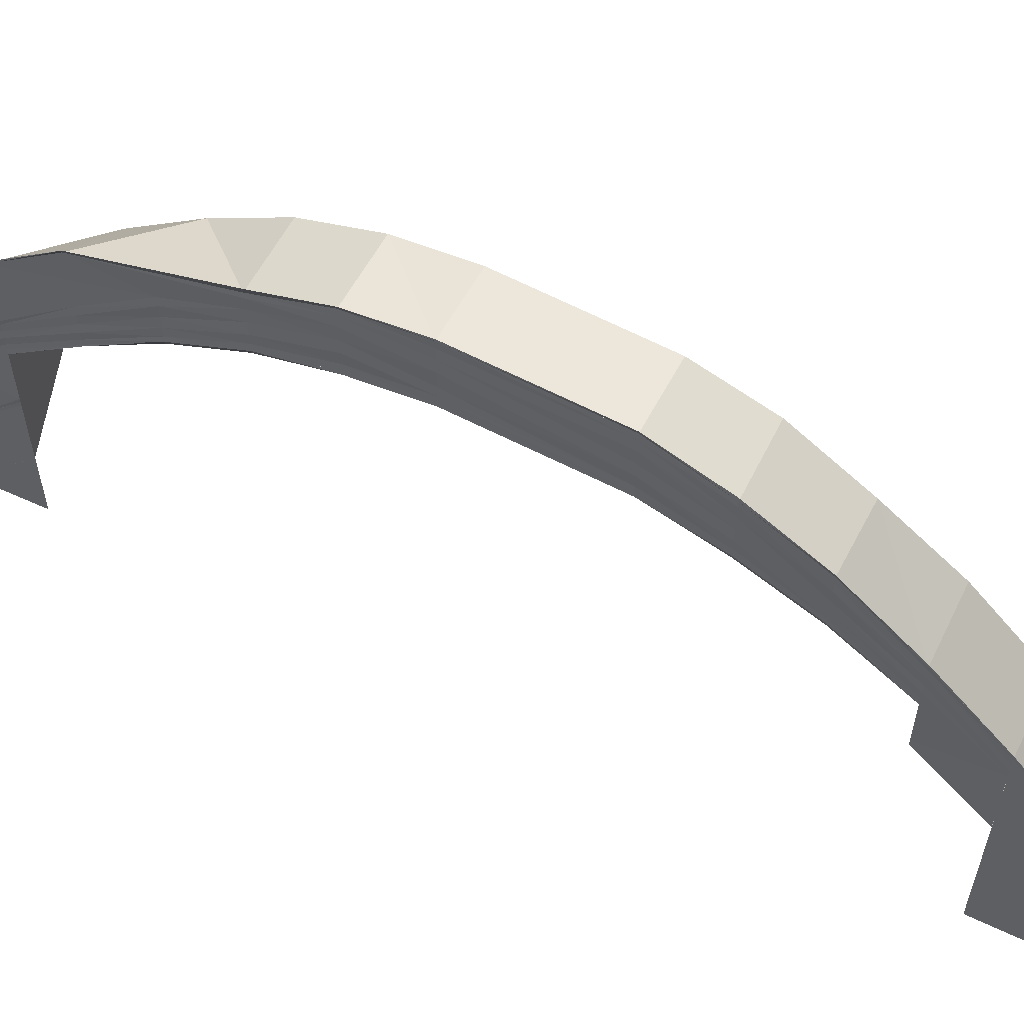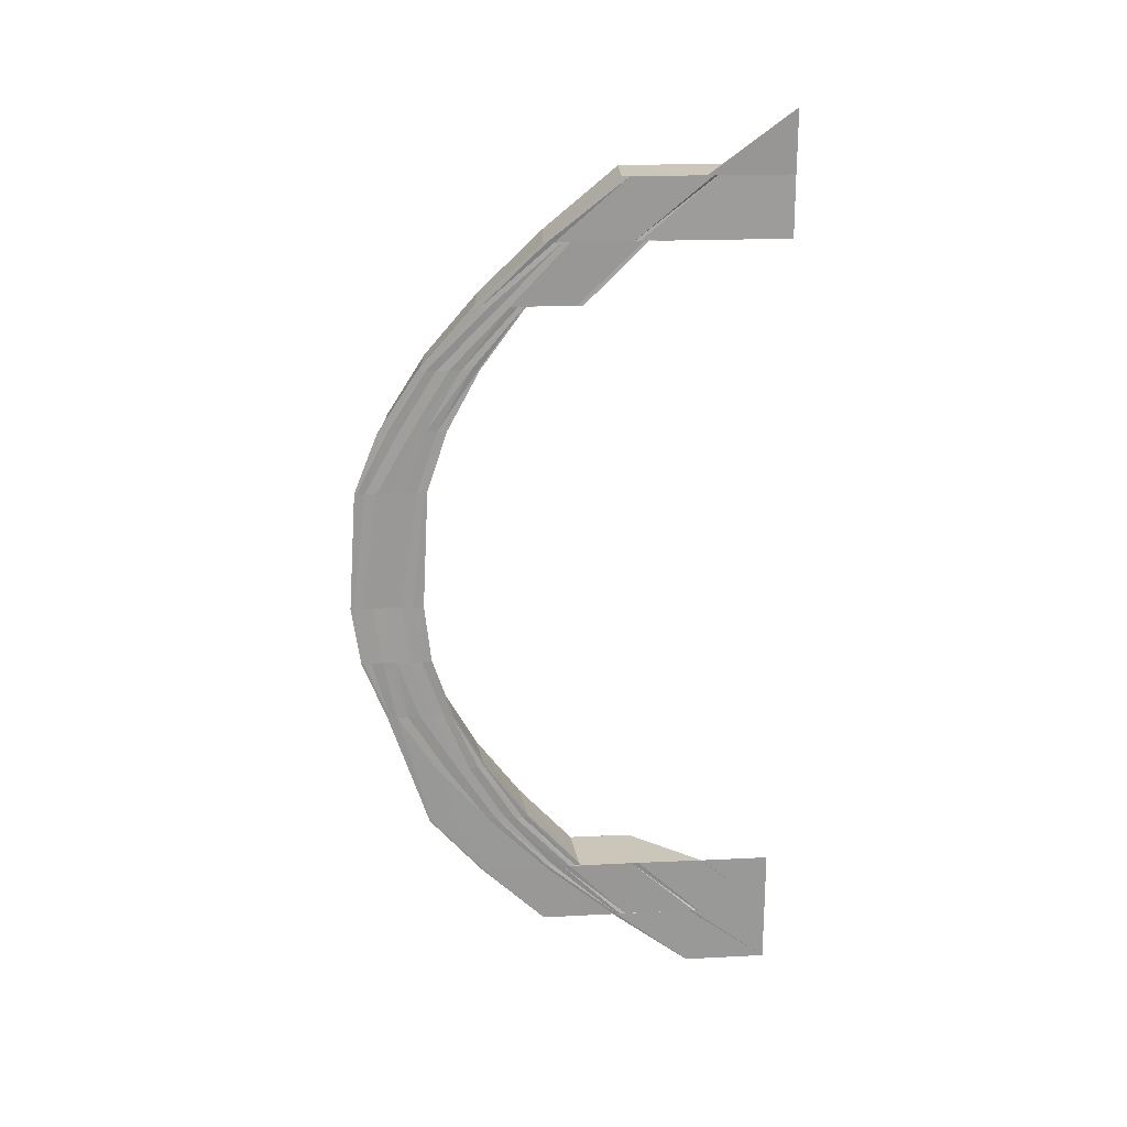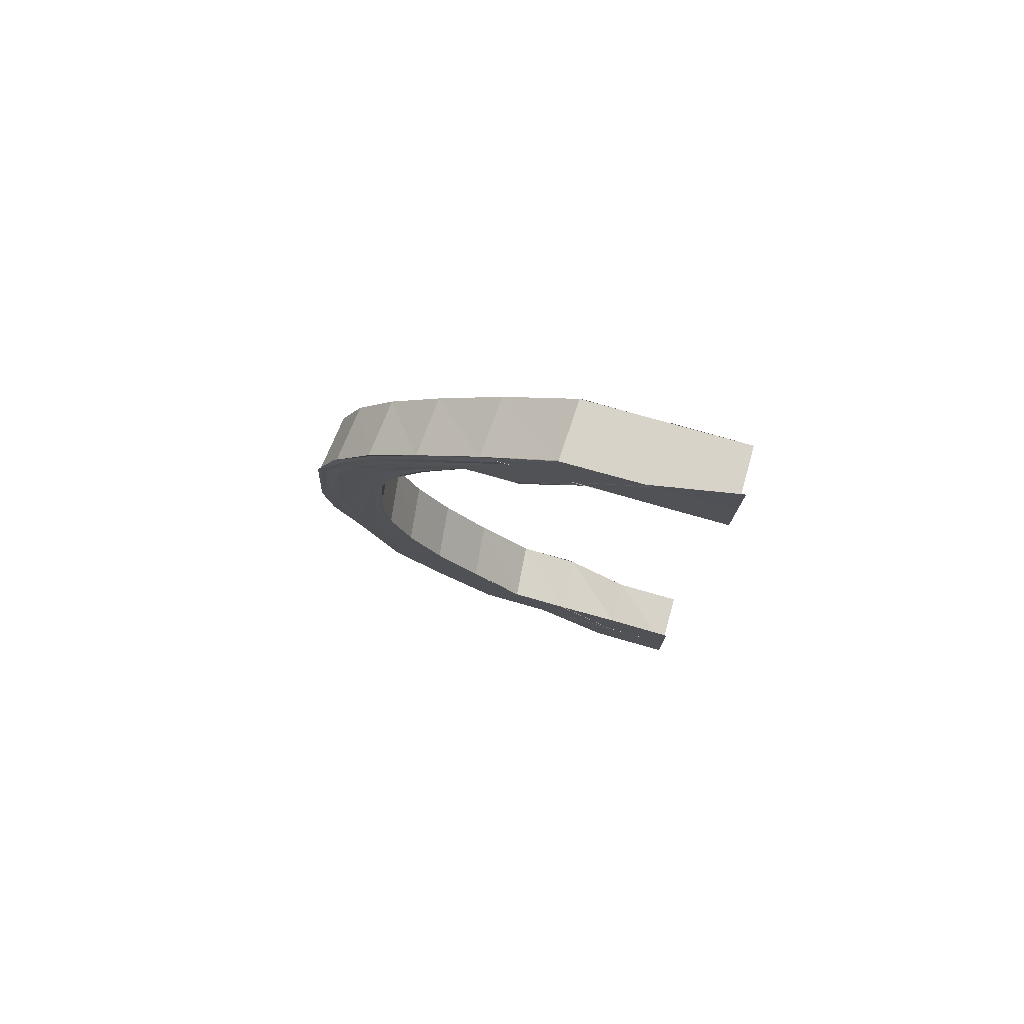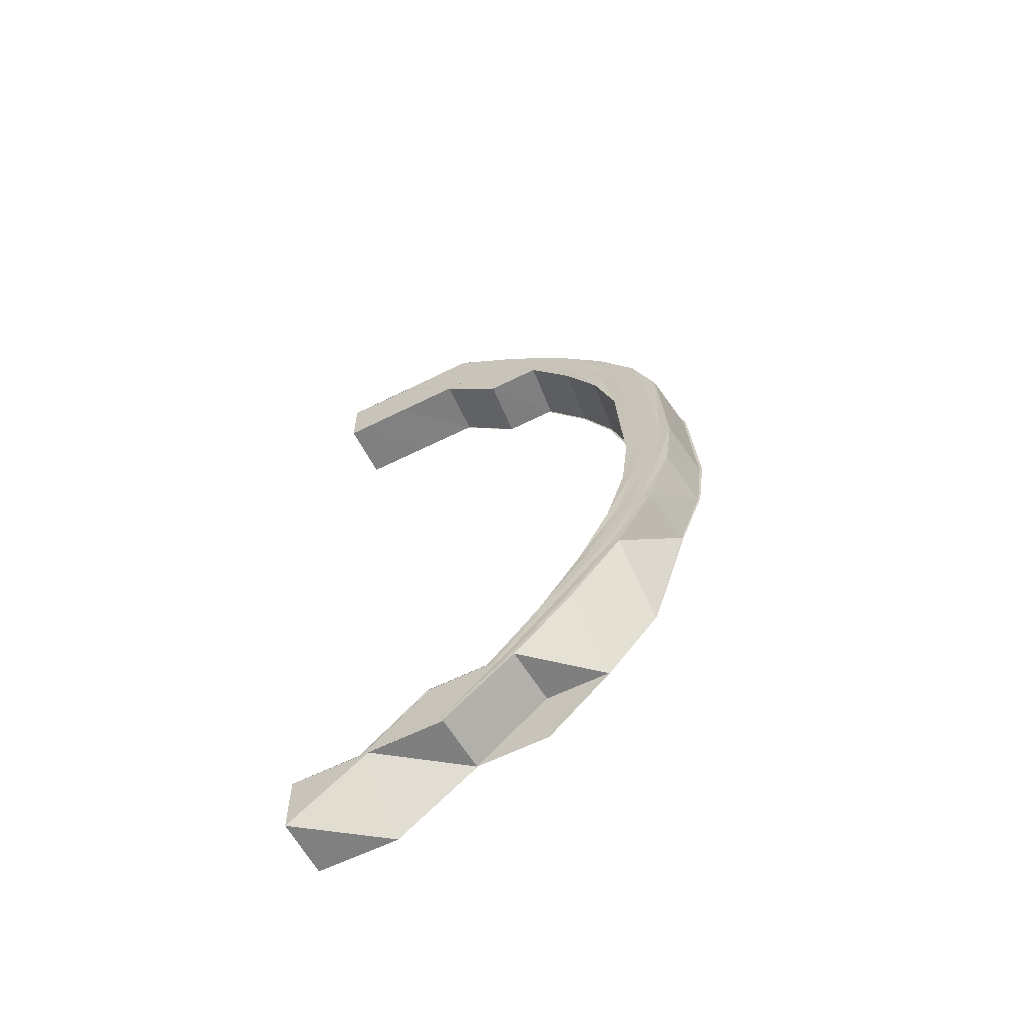
<metadata>
{"format":"obj","ext":"obj","renderer":"f3d","projection":"perspective","resolution":1024,"background":"white","views":[{"elev":61.1,"azim":116.0,"up":"+Z"},{"elev":21.3,"azim":85.2,"up":"+Y"},{"elev":77.2,"azim":105.8,"up":"+Y"},{"elev":-60.6,"azim":-63.0,"up":"+Y"}]}
</metadata>
<code>
o 8822
v 2175 1874 13.2
v 2175 1874 13.22
v 2175 1874 13.2
v 2175 1874 13.2
v 2175 1874 13.2
v 2175 1874 13.2
v 2175 1874 13.2
v 2175 1874 13.22
v 2175 1874 13.22
v 2175 1874 13.2
v 2175 1874 13.2
v 2175 1874 13.22
v 2175 1874 13.23
v 2175 1874 13.22
v 2175 1874 13.22
v 2175 1874 13.2
v 2175 1874 13.23
v 2175 1874 13.22
v 2175 1874 13.23
v 2175 1874 13.22
v 2175 1874 13.2
v 2175 1874 13.23
v 2175 1874 13.24
v 2175 1874 13.25
v 2175 1874 13.24
v 2175 1874 13.26
v 2175 1874 13.25
v 2175 1874 13.27
v 2175 1874 13.26
v 2175 1874 13.27
v 2175 1874 13.27
v 2175 1874 13.27
v 2175 1874 13.27
v 2175 1874 13.27
v 2175 1874 13.27
v 2175 1874 13.27
v 2175 1874 13.27
v 2175 1874 13.26
v 2175 1874 13.27
v 2175 1874 13.27
v 2175 1874 13.27
v 2175 1874 13.27
v 2175 1874 13.27
v 2175 1874 13.27
v 2175 1874 13.27
v 2175 1874 13.27
v 2175 1874 13.27
v 2175 1874 13.27
v 2175 1874 13.27
v 2175 1874 13.27
v 2175 1874 13.27
v 2175 1874 13.27
v 2175 1874 13.27
v 2175 1874 13.27
v 2175 1874 13.27
v 2175 1874 13.27
v 2175 1874 13.27
v 2175 1874 13.27
v 2175 1874 13.27
v 2175 1874 13.27
v 2175 1874 13.27
v 2175 1874 13.27
v 2175 1874 13.27
v 2175 1874 13.27
v 2175 1874 13.27
v 2175 1874 13.27
v 2175 1874 13.27
v 2175 1874 13.27
v 2175 1874 13.26
v 2175 1874 13.27
v 2175 1874 13.27
v 2175 1874 13.26
v 2175 1874 13.27
v 2175 1874 13.27
v 2175 1874 13.26
v 2175 1874 13.26
v 2175 1874 13.27
v 2175 1874 13.26
v 2175 1874 13.25
v 2175 1874 13.26
v 2175 1874 13.25
v 2175 1874 13.26
v 2175 1874 13.26
v 2175 1874 13.26
v 2175 1874 13.26
v 2175 1874 13.26
v 2175 1874 13.25
v 2175 1874 13.25
v 2175 1874 13.26
v 2175 1874 13.25
v 2175 1874 13.26
v 2175 1874 13.27
v 2175 1874 13.26
v 2175 1874 13.26
v 2175 1874 13.25
v 2175 1874 13.25
v 2175 1874 13.25
v 2175 1874 13.25
v 2175 1874 13.24
v 2175 1874 13.24
v 2175 1874 13.25
v 2175 1874 13.24
v 2175 1874 13.24
v 2175 1874 13.24
v 2175 1874 13.24
v 2175 1874 13.25
v 2175 1874 13.24
v 2175 1874 13.23
v 2175 1874 13.23
v 2175 1874 13.24
v 2175 1874 13.23
v 2175 1874 13.24
v 2175 1874 13.24
v 2175 1874 13.23
v 2175 1874 13.23
v 2175 1874 13.22
v 2175 1874 13.23
v 2175 1874 13.22
v 2175 1874 13.2
v 2175 1874 13.2
v 2175 1874 13.2
v 2175 1874 13.24
v 2175 1874 13.24
v 2175 1874 13.22
v 2175 1874 13.25
v 2175 1874 13.24
v 2175 1874 13.25
v 2175 1874 13.25
v 2175 1874 13.25
v 2175 1874 13.26
v 2175 1874 13.26
v 2175 1874 13.26
v 2175 1874 13.26
v 2175 1874 13.26
v 2175 1874 13.26
v 2175 1874 13.26
v 2175 1874 13.26
v 2175 1874 13.26
v 2175 1874 13.26
v 2175 1874 13.25
v 2175 1874 13.25
v 2175 1874 13.25
v 2175 1874 13.25
v 2175 1874 13.24
v 2175 1874 13.24
v 2175 1874 13.23
v 2175 1874 13.24
v 2175 1874 13.23
v 2175 1874 13.23
v 2175 1874 13.22
v 2175 1874 13.23
v 2175 1874 13.22
v 2175 1874 13.22
v 2175 1874 13.23
v 2175 1874 13.22
v 2175 1874 13.23
v 2175 1874 13.24
v 2175 1874 13.22
v 2175 1874 13.23
v 2175 1874 13.2
v 2175 1874 13.2
v 2175 1874 13.2
v 2175 1874 13.2
v 2175 1874 13.2
v 2175 1874 13.22
v 2175 1874 13.2
v 2175 1874 13.2
v 2175 1874 13.2
v 2175 1874 13.22
v 2175 1874 13.23
v 2175 1874 13.22
v 2175 1874 13.22
v 2175 1874 13.2
v 2175 1874 13.22
v 2175 1874 13.23
v 2175 1874 13.23
v 2175 1874 13.23
v 2175 1874 13.24
v 2175 1874 13.23
v 2175 1874 13.24
v 2175 1874 13.25
v 2175 1874 13.24
v 2175 1874 13.24
v 2175 1874 13.25
v 2175 1874 13.25
v 2175 1874 13.25
v 2175 1874 13.26
v 2175 1874 13.25
v 2175 1874 13.25
v 2175 1874 13.26
v 2175 1874 13.26
v 2175 1874 13.26
v 2175 1874 13.27
v 2175 1874 13.26
v 2175 1874 13.26
v 2175 1874 13.27
v 2175 1874 13.27
v 2175 1874 13.27
v 2175 1874 13.27
v 2175 1874 13.27
v 2175 1874 13.27
v 2175 1874 13.27
v 2175 1874 13.27
v 2175 1874 13.27
v 2175 1874 13.27
v 2175 1874 13.27
v 2175 1874 13.27
v 2175 1874 13.27
v 2175 1874 13.27
v 2175 1874 13.27
v 2175 1874 13.27
v 2175 1874 13.27
v 2175 1874 13.27
v 2175 1874 13.27
v 2175 1874 13.27
v 2175 1874 13.27
v 2175 1874 13.27
v 2175 1874 13.27
v 2175 1874 13.27
v 2175 1874 13.27
v 2175 1874 13.27
v 2175 1874 13.27
v 2175 1874 13.26
v 2175 1874 13.27
v 2175 1874 13.27
v 2175 1874 13.26
v 2175 1874 13.26
v 2175 1874 13.26
v 2175 1874 13.25
v 2175 1874 13.26
v 2175 1874 13.26
v 2175 1874 13.25
v 2175 1874 13.25
v 2175 1874 13.25
v 2175 1874 13.24
v 2175 1874 13.25
v 2175 1874 13.25
v 2175 1874 13.24
v 2175 1874 13.24
v 2175 1874 13.24
v 2175 1874 13.23
v 2175 1874 13.24
v 2175 1874 13.24
v 2175 1874 13.23
v 2175 1874 13.23
v 2175 1874 13.24
v 2175 1874 13.25
v 2175 1874 13.24
v 2175 1874 13.23
v 2175 1874 13.25
v 2175 1874 13.23
v 2175 1874 13.24
v 2175 1874 13.23
v 2175 1874 13.22
v 2175 1874 13.22
v 2175 1874 13.23
v 2175 1874 13.23
v 2175 1874 13.23
v 2175 1874 13.24
v 2175 1874 13.23
v 2175 1874 13.23
v 2175 1874 13.24
v 2175 1874 13.23
v 2175 1874 13.24
v 2175 1874 13.24
v 2175 1874 13.25
v 2175 1874 13.25
v 2175 1874 13.25
v 2175 1874 13.25
v 2175 1874 13.25
v 2175 1874 13.25
v 2175 1874 13.25
v 2175 1874 13.25
v 2175 1874 13.25
v 2175 1874 13.25
v 2175 1874 13.25
v 2175 1874 13.26
v 2175 1874 13.25
v 2175 1874 13.26
v 2175 1874 13.25
v 2175 1874 13.25
v 2175 1874 13.26
v 2175 1874 13.25
v 2175 1874 13.26
v 2175 1874 13.26
v 2175 1874 13.26
v 2175 1874 13.26
v 2175 1874 13.26
v 2175 1874 13.26
v 2175 1874 13.26
v 2175 1874 13.26
v 2175 1874 13.26
v 2175 1874 13.26
v 2175 1874 13.26
v 2175 1874 13.26
v 2175 1874 13.26
v 2175 1874 13.26
v 2175 1874 13.26
v 2175 1874 13.27
v 2175 1874 13.26
v 2175 1874 13.26
v 2175 1874 13.26
v 2175 1874 13.26
v 2175 1874 13.26
v 2175 1874 13.26
v 2175 1874 13.26
v 2175 1874 13.27
v 2175 1874 13.26
v 2175 1874 13.26
v 2175 1874 13.26
v 2175 1874 13.26
v 2175 1874 13.26
v 2175 1874 13.26
v 2175 1874 13.26
v 2175 1874 13.27
v 2175 1874 13.26
v 2175 1874 13.25
v 2175 1874 13.26
v 2175 1874 13.26
v 2175 1874 13.26
v 2175 1874 13.25
v 2175 1874 13.26
v 2175 1874 13.26
v 2175 1874 13.25
v 2175 1874 13.25
v 2175 1874 13.25
v 2175 1874 13.25
v 2175 1874 13.25
v 2175 1874 13.25
v 2175 1874 13.25
v 2175 1874 13.26
v 2175 1874 13.25
v 2175 1874 13.24
v 2175 1874 13.25
v 2175 1874 13.25
v 2175 1874 13.25
v 2175 1874 13.24
v 2175 1874 13.25
v 2175 1874 13.25
v 2175 1874 13.24
v 2175 1874 13.24
v 2175 1874 13.25
v 2175 1874 13.26
v 2175 1874 13.24
v 2175 1874 13.26
v 2175 1874 13.26
v 2175 1874 13.27
v 2175 1874 13.27
v 2175 1874 13.26
v 2175 1874 13.27
v 2175 1874 13.27
v 2175 1874 13.27
v 2175 1874 13.27
v 2175 1874 13.27
v 2175 1874 13.27
v 2175 1874 13.27
v 2175 1874 13.27
v 2175 1874 13.27
v 2175 1874 13.27
v 2175 1874 13.27
v 2175 1874 13.26
v 2175 1874 13.26
v 2175 1874 13.26
v 2175 1874 13.26
v 2175 1874 13.22
v 2175 1874 13.2
v 2175 1874 13.23
v 2175 1874 13.23
v 2175 1874 13.22
v 2175 1874 13.23
v 2175 1874 13.24
v 2175 1874 13.23
v 2175 1874 13.24
v 2175 1874 13.23
v 2175 1874 13.24
v 2175 1874 13.23
v 2175 1874 13.23
v 2175 1874 13.23
v 2175 1874 13.2
v 2175 1874 13.22
v 2175 1874 13.2
v 2175 1874 13.26
v 2175 1874 13.25
v 2175 1874 13.25
v 2175 1874 13.26
v 2175 1874 13.26
v 2175 1874 13.27
v 2175 1874 13.25
v 2175 1874 13.25
v 2175 1874 13.25
v 2175 1874 13.25
v 2175 1874 13.25
v 2175 1874 13.25
v 2175 1874 13.26
v 2175 1874 13.26
v 2175 1874 13.26
v 2175 1874 13.25
v 2175 1874 13.25
v 2175 1874 13.26
v 2175 1874 13.26
v 2175 1874 13.26
v 2175 1874 13.26
v 2175 1874 13.26
v 2175 1874 13.26
v 2175 1874 13.26
v 2175 1874 13.26
v 2175 1874 13.26
v 2175 1874 13.26
v 2175 1874 13.27
v 2175 1874 13.26
v 2175 1874 13.26
v 2175 1874 13.26
v 2175 1874 13.26
v 2175 1874 13.26
v 2175 1874 13.26
v 2175 1874 13.27
v 2175 1874 13.27
v 2175 1874 13.27
v 2175 1874 13.27
v 2175 1874 13.26
v 2175 1874 13.26
v 2175 1874 13.26
v 2175 1874 13.26
v 2175 1874 13.26
v 2175 1874 13.26
v 2175 1874 13.25
v 2175 1874 13.25
v 2175 1874 13.24
v 2175 1874 13.24
v 2175 1874 13.23
v 2175 1874 13.24
v 2175 1874 13.25
v 2175 1874 13.25
v 2175 1874 13.24
v 2175 1874 13.26
v 2175 1874 13.26
v 2175 1874 13.26
v 2175 1874 13.26
v 2175 1874 13.26
v 2175 1874 13.26
v 2175 1874 13.26
v 2175 1874 13.26
v 2175 1874 13.25
v 2175 1874 13.25
v 2175 1874 13.26
v 2175 1874 13.26
v 2175 1874 13.25
v 2175 1874 13.25
v 2175 1874 13.25
v 2175 1874 13.25
v 2175 1874 13.25
v 2175 1874 13.25
v 2175 1874 13.25
v 2175 1874 13.25
v 2175 1874 13.25
v 2175 1874 13.24
v 2175 1874 13.24
v 2175 1874 13.25
v 2175 1874 13.25
v 2175 1874 13.24
v 2175 1874 13.24
v 2175 1874 13.24
v 2175 1874 13.23
v 2175 1874 13.23
v 2175 1874 13.22
v 2175 1874 13.2
v 2175 1874 13.22
v 2175 1874 13.24
v 2175 1874 13.23
v 2175 1874 13.22
v 2175 1874 13.24
v 2175 1874 13.25
v 2175 1874 13.2
v 2175 1874 13.2
v 2175 1874 13.22
v 2175 1874 13.23
v 2175 1874 13.23
v 2175 1874 13.23
v 2175 1874 13.24
v 2175 1874 13.24
v 2175 1874 13.23
v 2175 1874 13.24
v 2175 1874 13.22
v 2175 1874 13.22
v 2175 1874 13.22
v 2175 1874 13.23
v 2175 1874 13.22
v 2175 1874 13.23
v 2175 1874 13.24
v 2175 1874 13.23
v 2175 1874 13.23
v 2175 1874 13.24
v 2175 1874 13.25
f 1 2 3
f 4 5 3
f 5 6 7
f 8 9 7
f 10 8 3
f 11 12 10
f 12 13 14
f 15 14 16
f 8 17 18
f 17 19 18
f 18 20 21
f 22 23 19
f 23 24 25
f 24 26 27
f 26 28 29
f 28 30 31
f 30 32 33
f 32 34 35
f 34 36 37
f 36 38 39
f 33 40 41
f 35 42 40
f 37 43 42
f 39 44 43
f 40 42 45
f 42 43 46
f 42 46 45
f 43 47 46
f 43 44 47
f 45 46 48
f 49 50 43
f 51 49 42
f 49 52 53
f 54 49 55
f 56 50 57
f 50 58 59
f 60 51 61
f 51 62 63
f 64 51 40
f 65 64 66
f 64 67 68
f 50 69 44
f 70 69 71
f 69 72 73
f 74 64 41
f 75 74 76
f 74 77 78
f 69 79 80
f 79 81 82
f 83 79 84
f 85 74 86
f 87 85 88
f 85 89 90
f 31 41 86
f 86 41 91
f 41 92 91
f 41 40 92
f 40 45 92
f 92 45 93
f 91 92 94
f 92 93 94
f 45 48 93
f 91 94 95
f 86 91 96
f 96 91 95
f 97 86 96
f 29 86 97
f 98 85 97
f 99 98 100
f 98 101 102
f 96 95 103
f 103 95 104
f 105 96 103
f 97 96 105
f 95 106 104
f 95 94 106
f 104 106 107
f 104 107 108
f 108 107 109
f 107 110 111
f 112 113 111
f 114 112 115
f 116 109 15
f 109 117 118
f 116 118 119
f 120 116 121
f 122 123 117
f 3 124 120
f 122 125 126
f 125 127 123
f 128 129 127
f 130 131 129
f 132 133 131
f 134 135 133
f 136 137 135
f 138 139 137
f 140 141 139
f 142 143 141
f 144 145 143
f 144 146 147
f 146 148 147
f 149 150 148
f 151 152 146
f 153 152 151
f 154 153 151
f 155 153 154
f 156 155 154
f 156 154 157
f 152 158 159
f 152 160 158
f 161 162 158
f 163 164 160
f 163 164 165
f 166 163 167
f 168 163 169
f 169 165 170
f 171 172 170
f 169 173 174
f 175 171 176
f 177 169 176
f 177 170 178
f 175 179 178
f 180 178 181
f 182 183 181
f 184 182 185
f 186 181 187
f 188 189 187
f 190 188 191
f 192 187 193
f 194 195 193
f 196 194 197
f 198 193 199
f 200 201 199
f 202 200 203
f 204 199 205
f 206 207 205
f 208 206 209
f 210 205 211
f 212 213 211
f 214 212 215
f 216 211 217
f 218 219 217
f 220 218 221
f 222 217 223
f 224 225 223
f 226 224 227
f 228 223 229
f 230 231 229
f 232 230 233
f 234 229 235
f 236 237 235
f 238 236 239
f 240 235 241
f 242 243 241
f 244 242 245
f 246 247 240
f 246 248 249
f 247 250 248
f 251 246 17
f 252 246 251
f 253 252 251
f 253 251 254
f 255 253 254
f 256 253 255
f 14 256 255
f 257 256 14
f 258 259 257
f 260 259 261
f 259 262 263
f 13 264 256
f 126 265 256
f 264 266 265
f 266 267 268
f 269 268 265
f 265 268 252
f 270 271 269
f 272 271 273
f 271 274 275
f 268 276 252
f 252 276 246
f 276 247 246
f 268 277 276
f 278 277 268
f 271 279 278
f 280 279 281
f 279 282 283
f 267 284 277
f 279 285 286
f 287 285 288
f 285 289 290
f 286 291 277
f 284 292 291
f 285 293 294
f 295 293 296
f 293 297 298
f 294 299 291
f 292 300 299
f 293 301 302
f 303 301 304
f 301 305 306
f 302 307 299
f 300 308 307
f 301 309 310
f 311 309 312
f 309 313 314
f 310 315 307
f 308 316 315
f 309 317 318
f 319 317 320
f 317 321 322
f 318 323 315
f 316 324 323
f 317 325 326
f 327 325 328
f 325 329 330
f 326 331 323
f 324 332 331
f 325 333 334
f 335 333 336
f 333 337 338
f 334 339 331
f 332 340 339
f 147 341 339
f 339 341 342
f 331 339 343
f 339 342 343
f 341 344 342
f 331 343 345
f 323 331 345
f 343 342 346
f 323 345 347
f 315 323 347
f 345 343 348
f 343 346 348
f 348 346 198
f 346 349 350
f 348 350 351
f 345 348 352
f 347 345 352
f 352 348 204
f 352 351 353
f 347 352 354
f 354 352 210
f 354 353 355
f 356 347 354
f 315 347 356
f 307 315 356
f 356 354 357
f 357 354 216
f 357 355 358
f 307 356 359
f 359 356 357
f 299 307 359
f 359 357 360
f 360 357 222
f 360 358 361
f 299 359 362
f 362 359 360
f 291 299 362
f 363 361 250
f 362 360 363
f 363 360 228
f 291 362 364
f 364 362 363
f 277 291 364
f 277 364 276
f 276 364 247
f 364 363 247
f 247 363 234
f 124 365 366
f 124 367 365
f 368 367 124
f 369 368 124
f 370 368 369
f 370 105 368
f 371 105 370
f 371 97 105
f 27 97 371
f 372 371 370
f 25 371 372
f 373 98 371
f 374 373 372
f 373 375 376
f 377 373 378
f 379 380 381
f 94 382 106
f 106 382 383
f 94 93 382
f 382 384 383
f 383 384 125
f 93 385 382
f 382 385 384
f 93 48 385
f 385 386 384
f 384 386 128
f 48 387 385
f 385 387 386
f 384 388 389
f 390 391 389
f 392 390 393
f 386 394 388
f 395 396 388
f 397 395 398
f 399 400 394
f 401 399 402
f 386 403 130
f 403 404 394
f 387 403 386
f 405 406 404
f 407 405 408
f 387 409 403
f 403 410 132
f 409 410 403
f 410 411 404
f 412 413 411
f 414 412 415
f 416 409 387
f 48 416 387
f 46 416 48
f 46 47 416
f 416 417 409
f 47 417 416
f 417 418 409
f 409 418 410
f 47 419 417
f 44 419 47
f 417 420 418
f 419 420 417
f 418 421 410
f 410 421 134
f 44 80 419
f 422 80 44
f 419 423 420
f 80 423 419
f 420 424 418
f 418 424 421
f 423 425 420
f 420 425 424
f 80 426 423
f 427 426 80
f 427 428 426
f 429 430 428
f 428 431 426
f 426 432 423
f 423 432 425
f 426 431 432
f 432 433 425
f 431 434 432
f 432 434 433
f 425 433 435
f 425 435 424
f 424 435 436
f 424 436 421
f 421 436 136
f 421 437 411
f 436 438 437
f 439 440 437
f 441 439 442
f 443 444 438
f 445 443 446
f 435 447 436
f 436 447 138
f 447 448 438
f 449 450 448
f 451 449 452
f 435 453 447
f 433 453 435
f 453 454 447
f 447 454 140
f 454 455 448
f 456 457 455
f 458 456 459
f 460 461 455
f 454 460 142
f 157 460 454
f 453 157 454
f 462 157 453
f 433 462 453
f 462 156 157
f 434 462 433
f 463 156 462
f 434 463 462
f 464 463 434
f 431 464 434
f 176 464 431
f 174 465 464
f 465 466 467
f 468 469 431
f 469 470 464
f 468 471 472
f 470 473 465
f 473 474 467
f 470 475 476
f 477 470 478
f 479 469 480
f 480 481 482
f 474 161 483
f 150 474 483
f 150 474 484
f 474 168 484
f 485 484 148
f 148 484 486
f 484 487 486
f 486 487 488
f 486 488 344
f 344 488 489
f 488 490 489
f 490 491 492
f 489 490 180
f 344 489 493
f 342 344 493
f 342 493 346
f 346 493 192
f 493 489 186
f 489 180 186
f 493 186 192
f 186 180 427
f 192 186 422

</code>
